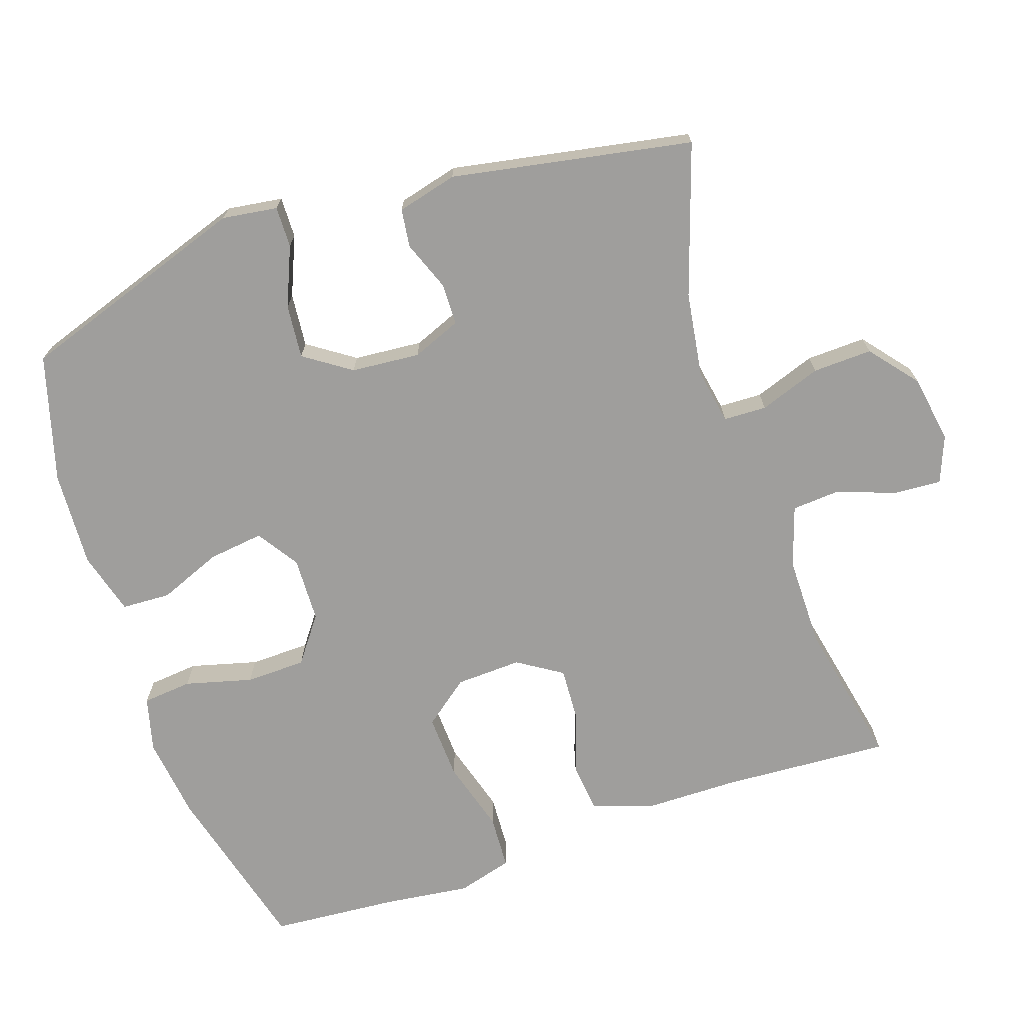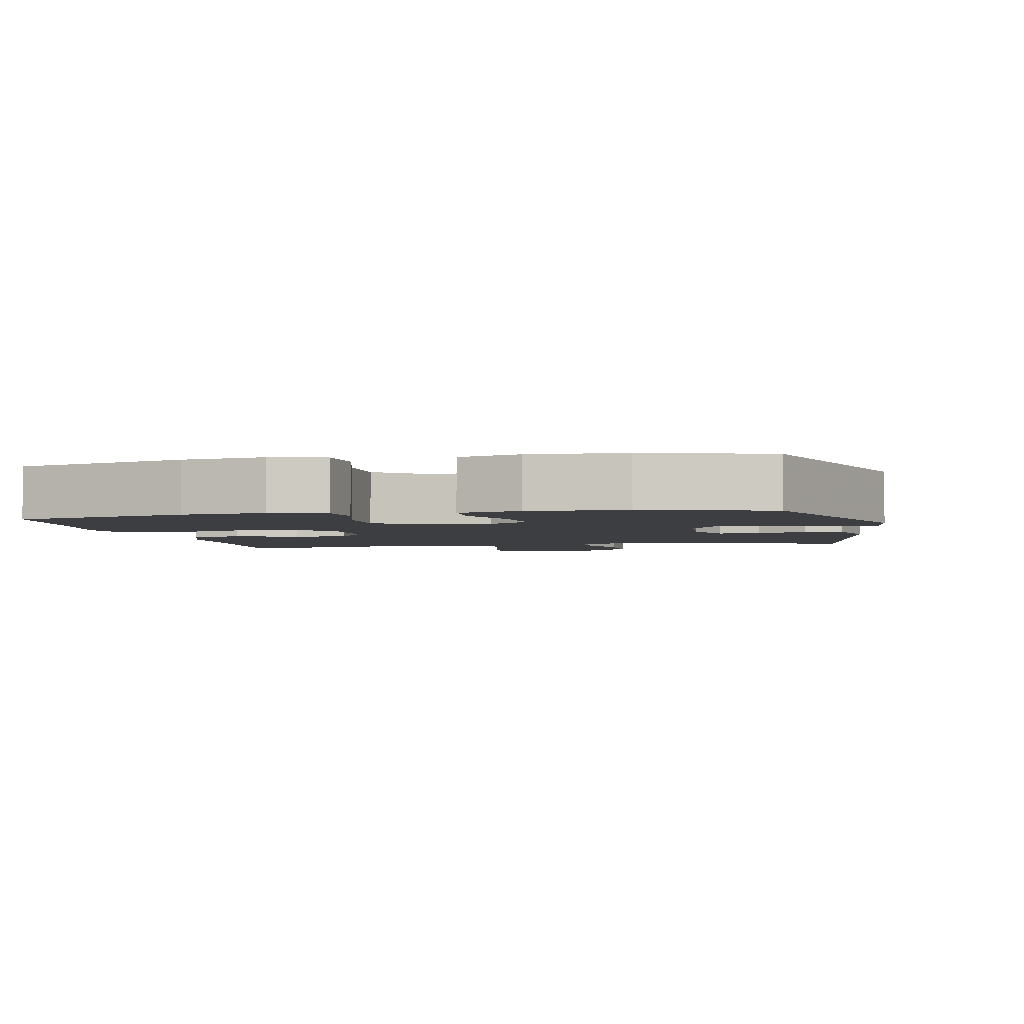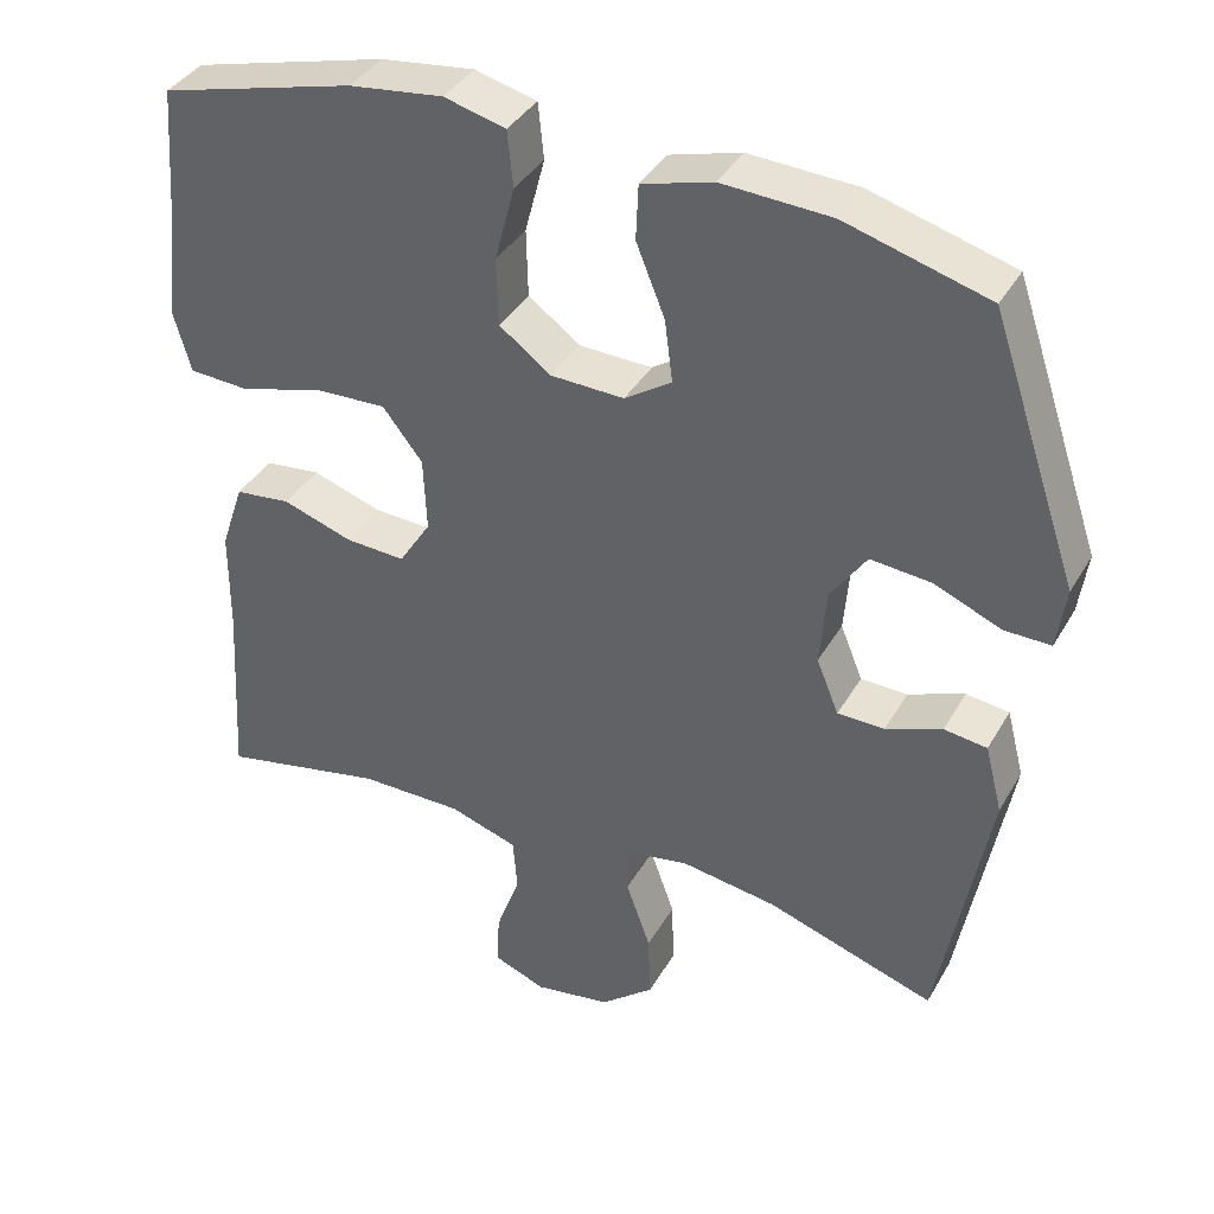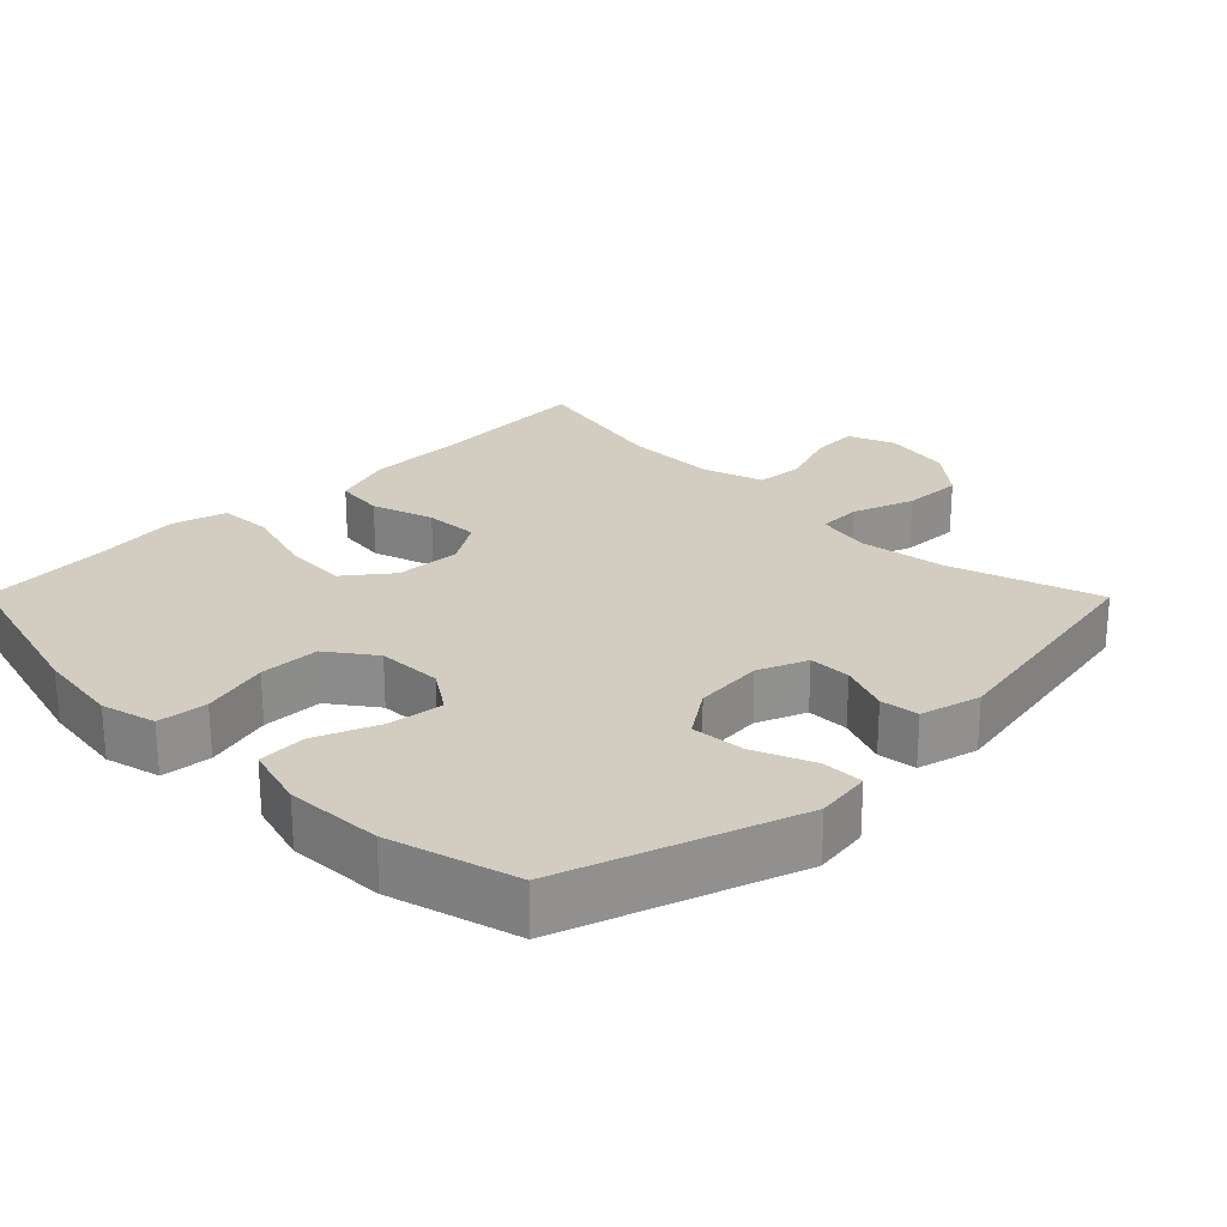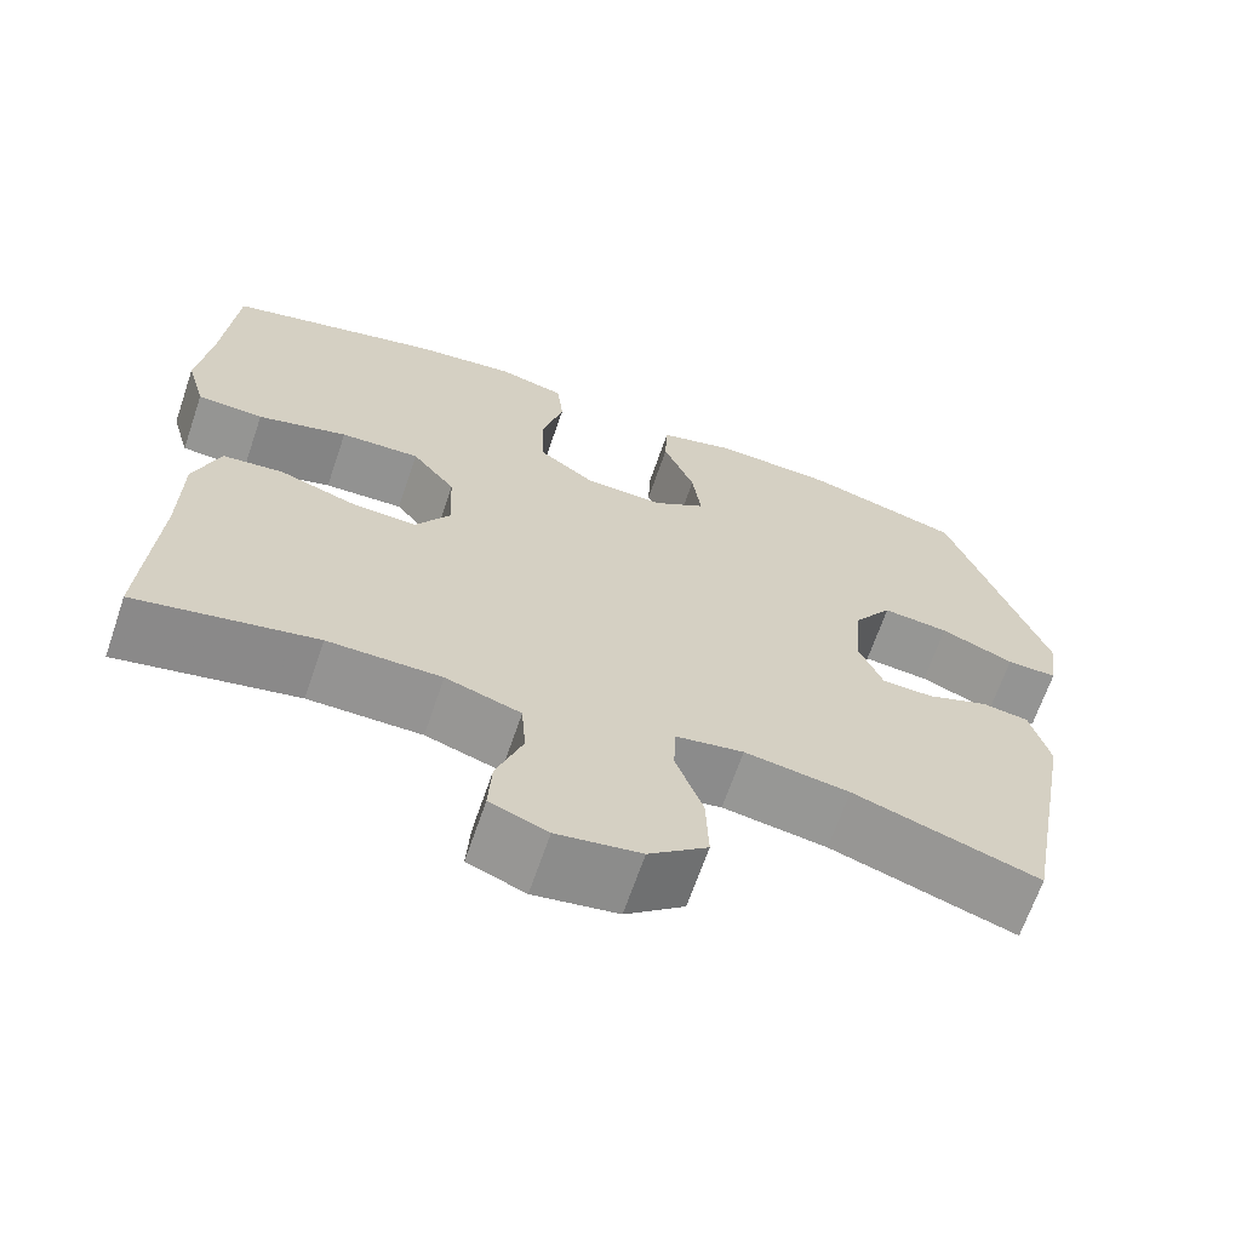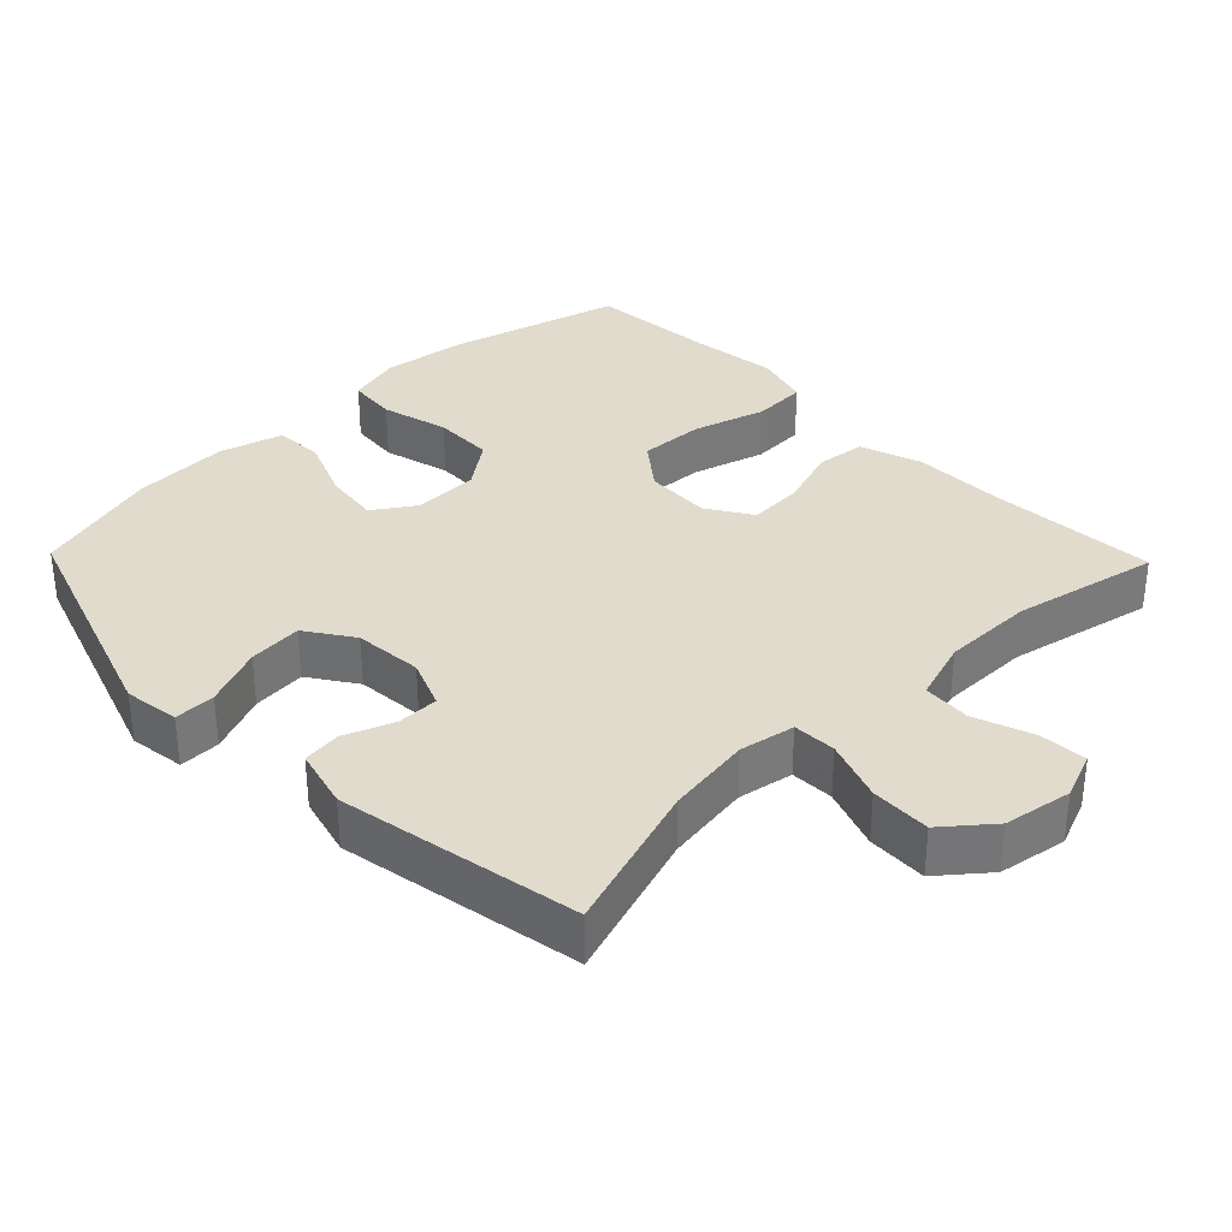
<metadata>
{"format":"obj","ext":"obj","renderer":"f3d","projection":"perspective","resolution":1024,"background":"white","views":[{"elev":-70.9,"azim":108.6,"up":"+Y"},{"elev":-3.2,"azim":11.7,"up":"+Y"},{"elev":38.1,"azim":27.0,"up":"+Z"},{"elev":24.5,"azim":45.3,"up":"+Y"},{"elev":-66.8,"azim":-18.9,"up":"+Z"},{"elev":33.8,"azim":135.9,"up":"+Y"}]}
</metadata>
<code>
v 0.5 0.07 0.5
v 0.611 0.07 0.173
v 0.6 0.07 0.095
v 0.542 0.07 0.096
v 0.458 0.07 0.131
v 0.382 0.07 0.138
v 0.337 0.07 0.072
v 0.329 0.07 -0.025
v 0.357 0.07 -0.094
v 0.416 0.07 -0.095
v 0.486 0.07 -0.068
v 0.54 0.07 -0.075
v 0.562 0.07 -0.16
v 0.5 0.07 -0.5
v 0.288 0.07 -0.43
v 0.168 0.07 -0.412
v 0.09 0.07 -0.426
v 0.088 0.07 -0.487
v 0.119 0.07 -0.574
v 0.122 0.07 -0.658
v 0.055 0.07 -0.713
v -0.041 0.07 -0.729
v -0.107 0.07 -0.703
v -0.103 0.07 -0.636
v -0.073 0.07 -0.553
v -0.078 0.07 -0.485
v -0.164 0.07 -0.457
v -0.294 0.07 -0.457
v -0.5 0.07 -0.5
v -0.486 0.07 -0.262
v -0.485 0.07 -0.131
v -0.456 0.07 -0.045
v -0.386 0.07 -0.037
v -0.299 0.07 -0.066
v -0.223 0.07 -0.07
v -0.183 0.07 -0.007
v -0.187 0.07 0.086
v -0.237 0.07 0.15
v -0.328 0.07 0.146
v -0.431 0.07 0.116
v -0.507 0.07 0.12
v -0.529 0.07 0.198
v -0.514 0.07 0.318
v -0.5 0.07 0.5
v -0.256 0.07 0.564
v -0.138 0.07 0.579
v -0.061 0.07 0.559
v -0.054 0.07 0.489
v -0.079 0.07 0.394
v -0.077 0.07 0.309
v -0.012 0.07 0.261
v 0.08 0.07 0.258
v 0.139 0.07 0.297
v 0.129 0.07 0.375
v 0.093 0.07 0.464
v 0.096 0.07 0.533
v 0.185 0.07 0.558
v 0.321 0.07 0.551
v 0.5 0 0.5
v 0.611 0 0.173
v 0.6 0 0.095
v 0.542 0 0.096
v 0.458 0 0.131
v 0.382 0 0.138
v 0.337 0 0.072
v 0.329 0 -0.025
v 0.357 0 -0.094
v 0.416 0 -0.095
v 0.486 0 -0.068
v 0.54 0 -0.075
v 0.562 0 -0.16
v 0.5 0 -0.5
v 0.288 0 -0.43
v 0.168 0 -0.412
v 0.09 0 -0.426
v 0.088 0 -0.487
v 0.119 0 -0.574
v 0.122 0 -0.658
v 0.055 0 -0.713
v -0.041 0 -0.729
v -0.107 0 -0.703
v -0.103 0 -0.636
v -0.073 0 -0.553
v -0.078 0 -0.485
v -0.164 0 -0.457
v -0.294 0 -0.457
v -0.5 0 -0.5
v -0.486 0 -0.262
v -0.485 0 -0.131
v -0.456 0 -0.045
v -0.386 0 -0.037
v -0.299 0 -0.066
v -0.223 0 -0.07
v -0.183 0 -0.007
v -0.187 0 0.086
v -0.237 0 0.15
v -0.328 0 0.146
v -0.431 0 0.116
v -0.507 0 0.12
v -0.529 0 0.198
v -0.514 0 0.318
v -0.5 0 0.5
v -0.256 0 0.564
v -0.138 0 0.579
v -0.061 0 0.559
v -0.054 0 0.489
v -0.079 0 0.394
v -0.077 0 0.309
v -0.012 0 0.261
v 0.08 0 0.258
v 0.139 0 0.297
v 0.129 0 0.375
v 0.093 0 0.464
v 0.096 0 0.533
v 0.185 0 0.558
v 0.321 0 0.551
f 3 4 5
f 2 3 5
f 1 2 5
f 58 1 5
f 57 58 5
f 56 57 5
f 55 56 5
f 54 55 5
f 53 54 5 6
f 52 53 6 7
f 51 52 7 8
f 50 51 8 9
f 47 48 49
f 46 47 49
f 45 46 49
f 44 45 49
f 43 44 49
f 43 49 50
f 42 43 50
f 41 42 50
f 40 41 50
f 39 40 50
f 38 39 50
f 37 38 50 9
f 32 33 34
f 31 32 34
f 30 31 34
f 30 34 35
f 29 30 35
f 28 29 35
f 27 28 35 36
f 23 24 25
f 22 23 25
f 21 22 25
f 20 21 25
f 19 20 25
f 18 19 25
f 17 18 25 26
f 13 14 15
f 12 13 15
f 11 12 15
f 10 11 15
f 9 10 15 16
f 9 16 17
f 37 9 17
f 36 37 17
f 17 26 27 36
f 63 62 61
f 63 61 60
f 63 60 59
f 63 59 116
f 63 116 115
f 63 115 114
f 63 114 113
f 63 113 112
f 64 63 112 111
f 65 64 111 110
f 66 65 110 109
f 67 66 109 108
f 107 106 105
f 107 105 104
f 107 104 103
f 107 103 102
f 107 102 101
f 108 107 101
f 108 101 100
f 108 100 99
f 108 99 98
f 108 98 97
f 108 97 96
f 67 108 96 95
f 92 91 90
f 92 90 89
f 92 89 88
f 93 92 88
f 93 88 87
f 93 87 86
f 94 93 86 85
f 83 82 81
f 83 81 80
f 83 80 79
f 83 79 78
f 83 78 77
f 83 77 76
f 84 83 76 75
f 73 72 71
f 73 71 70
f 73 70 69
f 73 69 68
f 74 73 68 67
f 75 74 67
f 75 67 95
f 75 95 94
f 94 85 84 75
f 1 59 60 2
f 2 60 61 3
f 3 61 62 4
f 4 62 63 5
f 5 63 64 6
f 6 64 65 7
f 7 65 66 8
f 8 66 67 9
f 9 67 68 10
f 10 68 69 11
f 11 69 70 12
f 12 70 71 13
f 13 71 72 14
f 14 72 73 15
f 15 73 74 16
f 16 74 75 17
f 17 75 76 18
f 18 76 77 19
f 19 77 78 20
f 20 78 79 21
f 21 79 80 22
f 22 80 81 23
f 23 81 82 24
f 24 82 83 25
f 25 83 84 26
f 26 84 85 27
f 27 85 86 28
f 28 86 87 29
f 29 87 88 30
f 30 88 89 31
f 31 89 90 32
f 32 90 91 33
f 33 91 92 34
f 34 92 93 35
f 35 93 94 36
f 36 94 95 37
f 37 95 96 38
f 38 96 97 39
f 39 97 98 40
f 40 98 99 41
f 41 99 100 42
f 42 100 101 43
f 43 101 102 44
f 44 102 103 45
f 45 103 104 46
f 46 104 105 47
f 47 105 106 48
f 48 106 107 49
f 49 107 108 50
f 50 108 109 51
f 51 109 110 52
f 52 110 111 53
f 53 111 112 54
f 54 112 113 55
f 55 113 114 56
f 56 114 115 57
f 57 115 116 58
f 58 116 59 1

</code>
